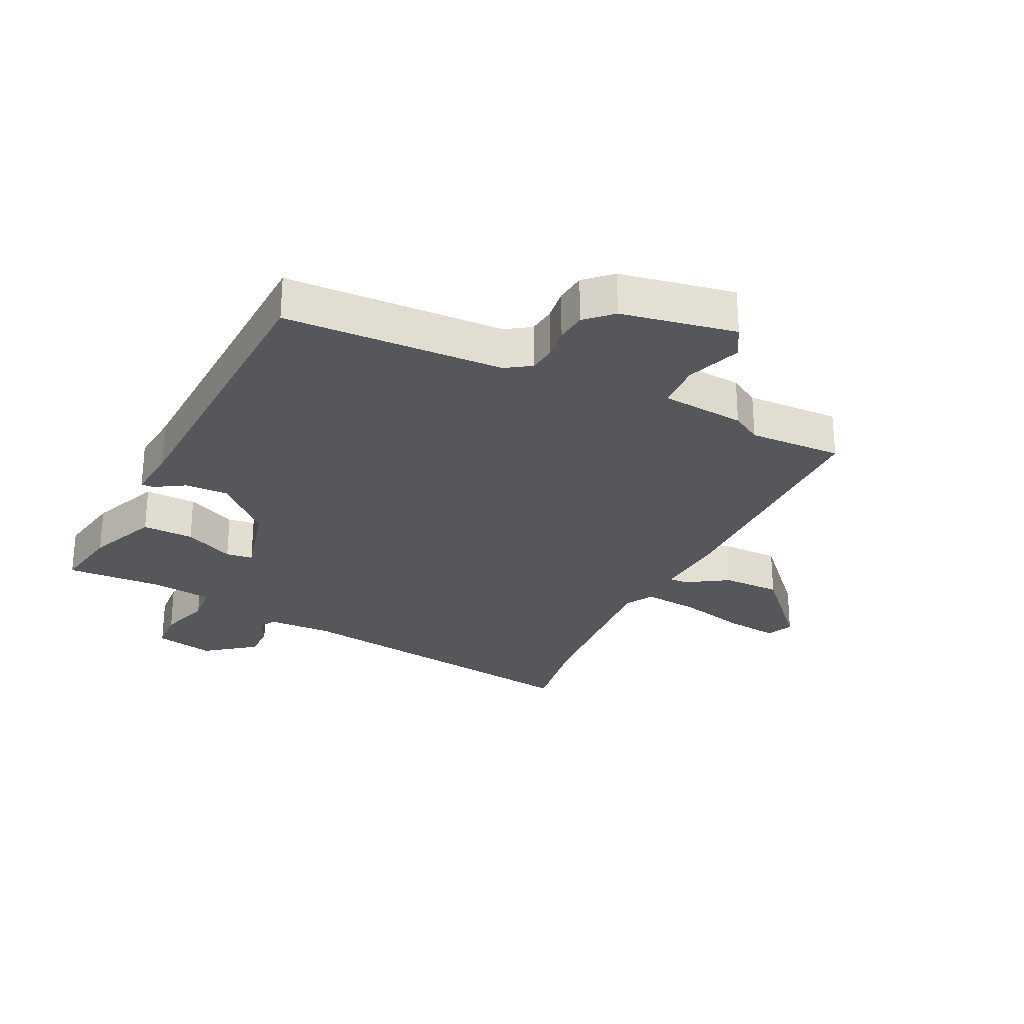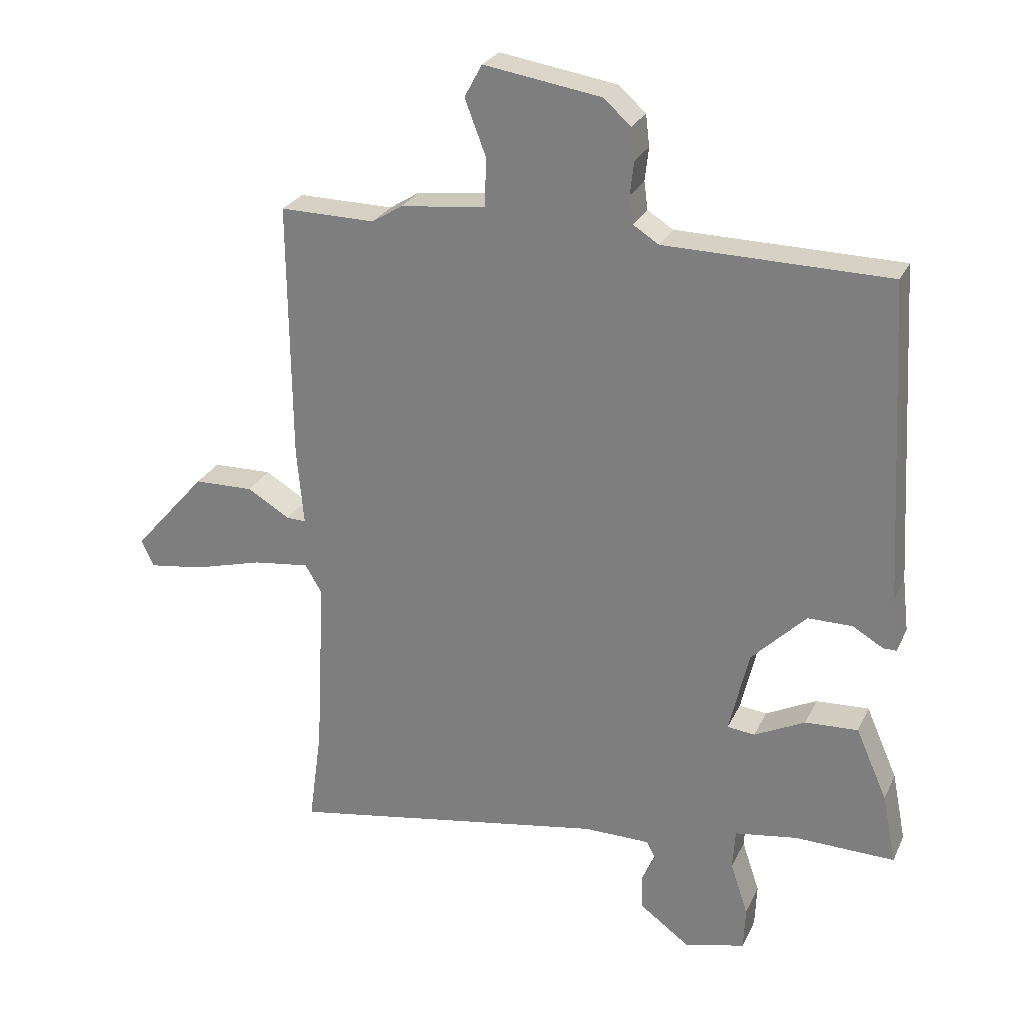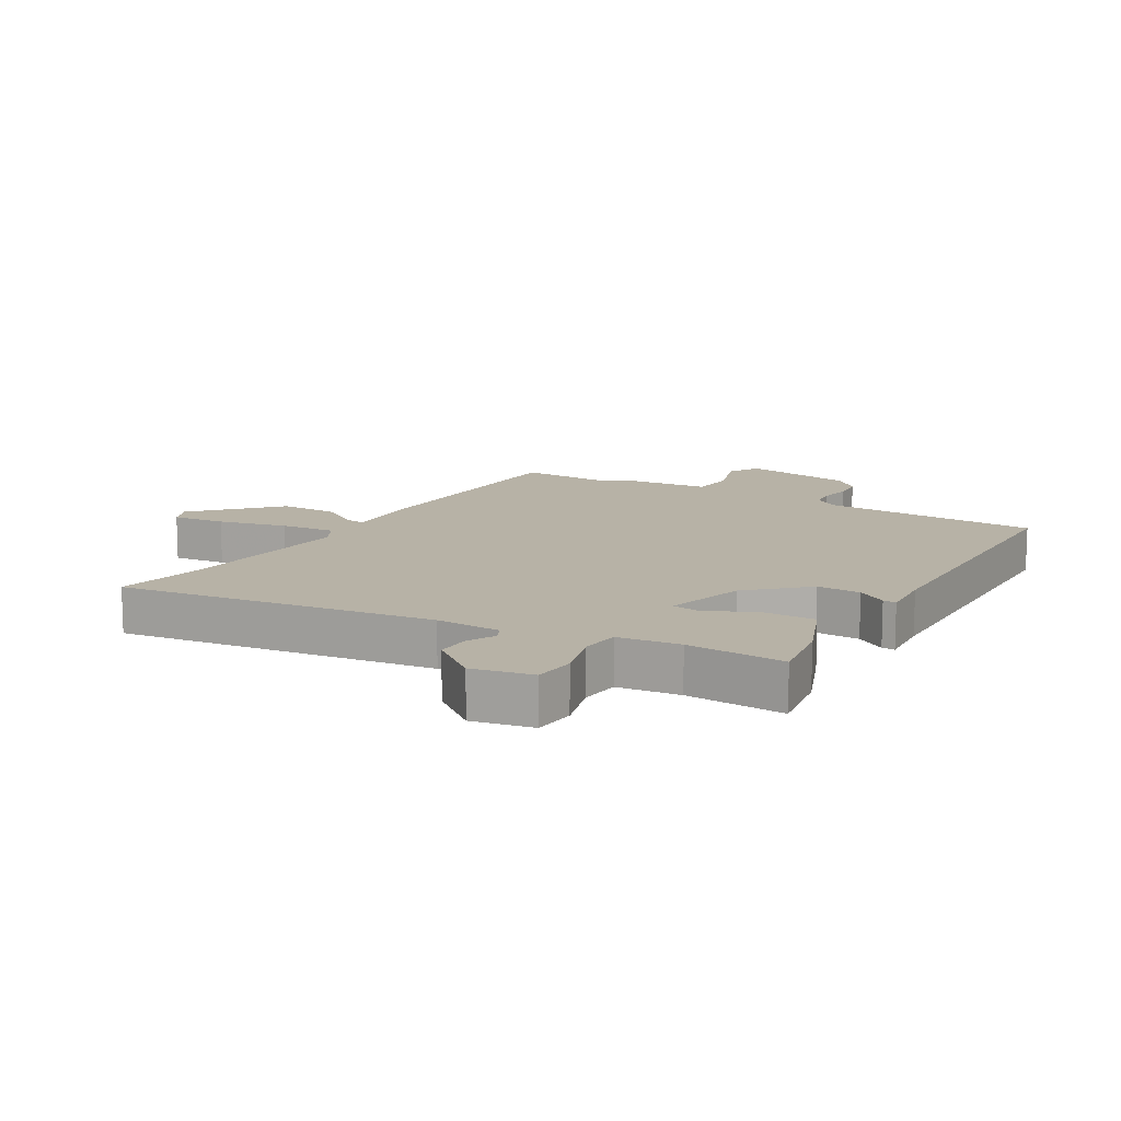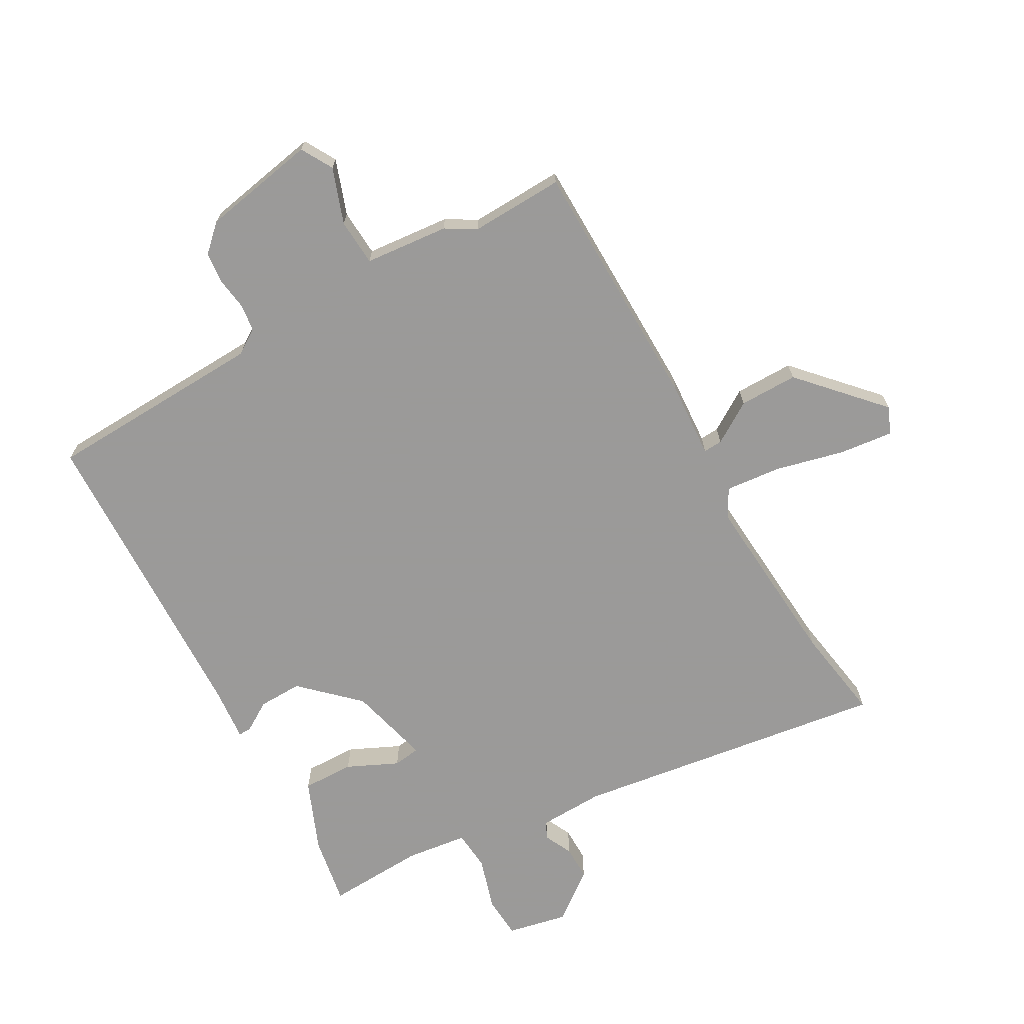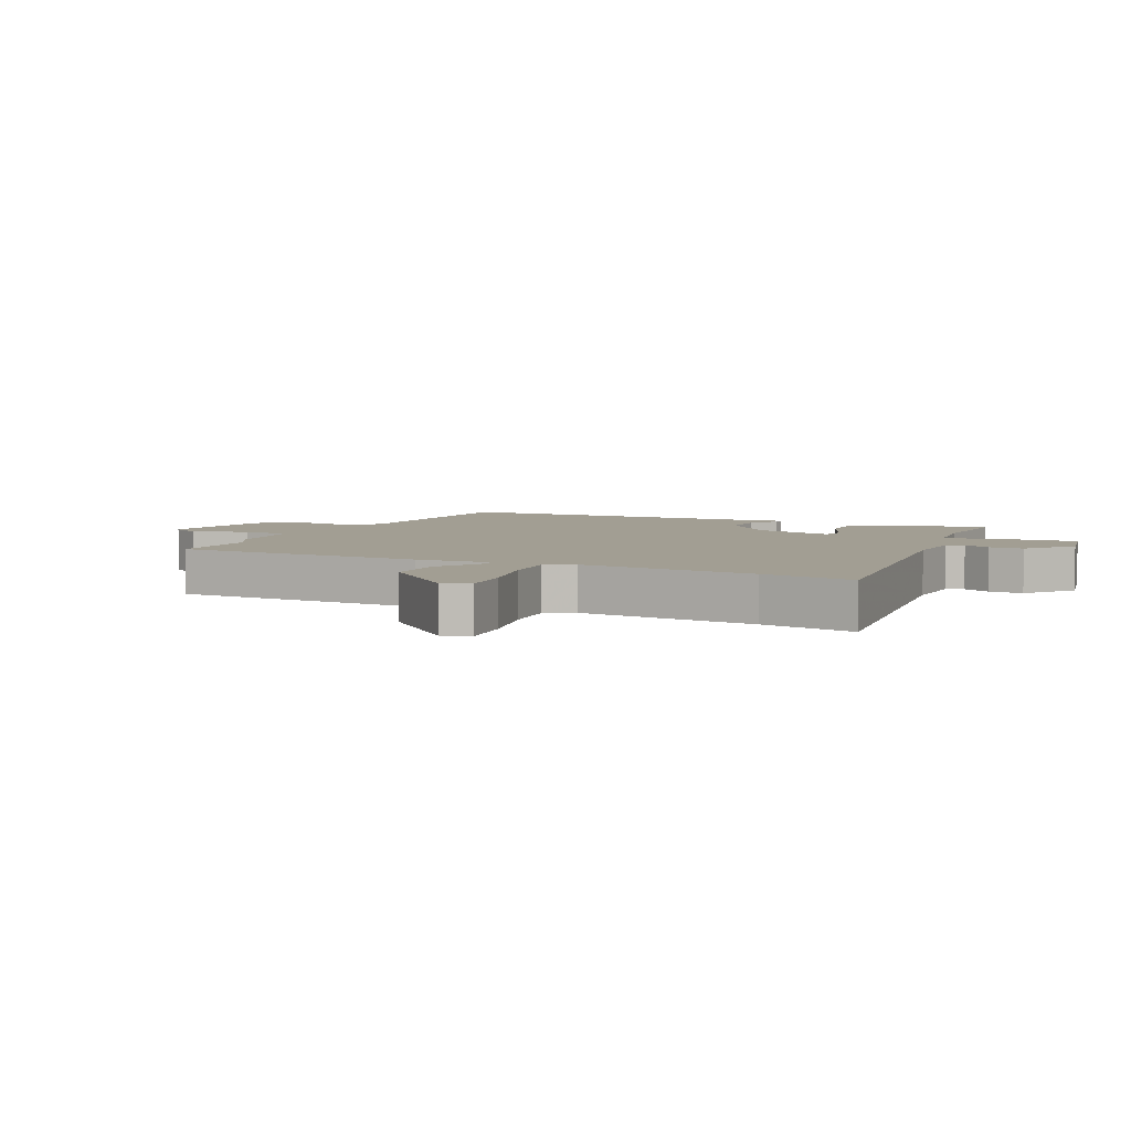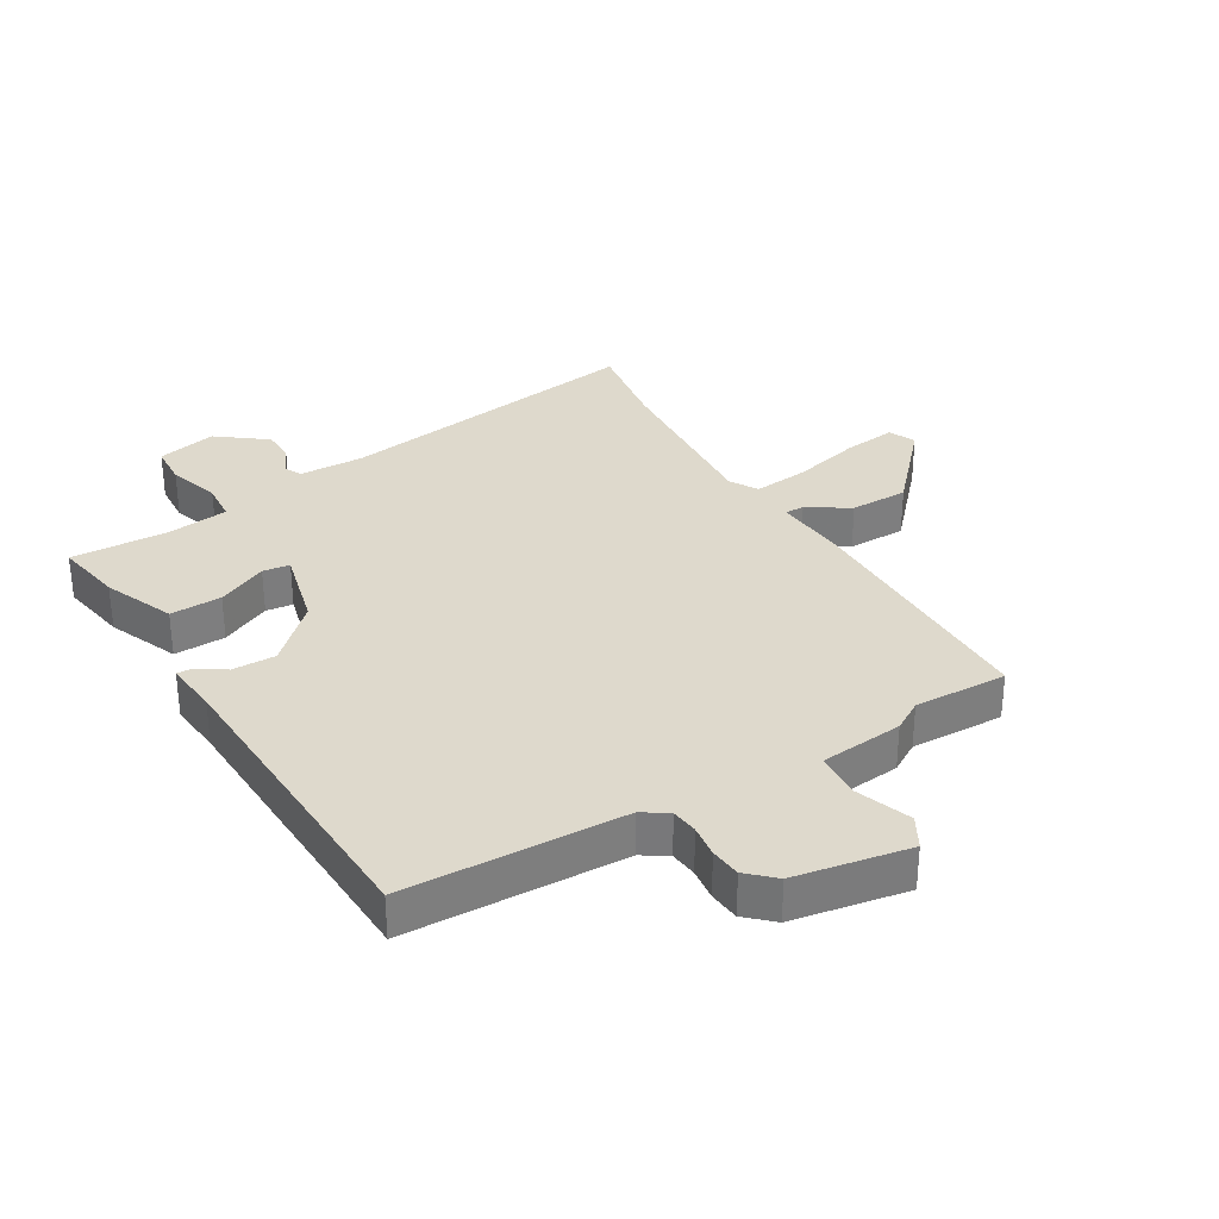
<metadata>
{"format":"obj","ext":"obj","renderer":"f3d","projection":"perspective","resolution":1024,"background":"white","views":[{"elev":-27.2,"azim":-24.7,"up":"+Y"},{"elev":26.2,"azim":-159.2,"up":"+Z"},{"elev":12.5,"azim":-147.4,"up":"+Y"},{"elev":-69.5,"azim":30.7,"up":"+Y"},{"elev":5.1,"azim":117.5,"up":"+Y"},{"elev":32.1,"azim":-29.8,"up":"+Y"}]}
</metadata>
<code>
v 0.367 0.07 0.498
v 0.519 0.07 0.5
v 0.515 0.07 0.086
v 0.504 0.07 -0.038
v 0.535 0.07 -0.037
v 0.603 0.07 0.004
v 0.698 0.07 0.002
v 0.814 0.07 -0.13
v 0.794 0.07 -0.173
v 0.707 0.07 -0.161
v 0.596 0.07 -0.131
v 0.506 0.07 -0.12
v 0.479 0.07 -0.165
v 0.494 0.07 -0.454
v 0.515 0.07 -0.608
v 0.006 0.07 -0.523
v -0.1 0.07 -0.524
v -0.114 0.07 -0.551
v -0.093 0.07 -0.597
v -0.094 0.07 -0.653
v -0.174 0.07 -0.712
v -0.271 0.07 -0.689
v -0.274 0.07 -0.62
v -0.246 0.07 -0.536
v -0.25 0.07 -0.471
v -0.35 0.07 -0.456
v -0.509 0.07 -0.46
v -0.487 0.07 -0.349
v -0.437 0.07 -0.235
v -0.353 0.07 -0.239
v -0.272 0.07 -0.279
v -0.228 0.07 -0.274
v -0.259 0.07 -0.141
v -0.346 0.07 -0.054
v -0.417 0.07 -0.054
v -0.466 0.07 -0.083
v -0.487 0.07 -0.083
v -0.477 0.07 0.004
v -0.448 0.07 0.513
v -0.091 0.07 0.519
v -0.05 0.07 0.545
v -0.044 0.07 0.589
v -0.05 0.07 0.642
v -0.044 0.07 0.692
v -0.001 0.07 0.731
v 0.186 0.07 0.761
v 0.214 0.07 0.709
v 0.18 0.07 0.62
v 0.183 0.07 0.544
v 0.319 0.07 0.528
v 0.367 0 0.498
v 0.519 0 0.5
v 0.515 0 0.086
v 0.504 0 -0.038
v 0.535 0 -0.037
v 0.603 0 0.004
v 0.698 0 0.002
v 0.814 0 -0.13
v 0.794 0 -0.173
v 0.707 0 -0.161
v 0.596 0 -0.131
v 0.506 0 -0.12
v 0.479 0 -0.165
v 0.494 0 -0.454
v 0.515 0 -0.608
v 0.006 0 -0.523
v -0.1 0 -0.524
v -0.114 0 -0.551
v -0.093 0 -0.597
v -0.094 0 -0.653
v -0.174 0 -0.712
v -0.271 0 -0.689
v -0.274 0 -0.62
v -0.246 0 -0.536
v -0.25 0 -0.471
v -0.35 0 -0.456
v -0.509 0 -0.46
v -0.487 0 -0.349
v -0.437 0 -0.235
v -0.353 0 -0.239
v -0.272 0 -0.279
v -0.228 0 -0.274
v -0.259 0 -0.141
v -0.346 0 -0.054
v -0.417 0 -0.054
v -0.466 0 -0.083
v -0.487 0 -0.083
v -0.477 0 0.004
v -0.448 0 0.513
v -0.091 0 0.519
v -0.05 0 0.545
v -0.044 0 0.589
v -0.05 0 0.642
v -0.044 0 0.692
v -0.001 0 0.731
v 0.186 0 0.761
v 0.214 0 0.709
v 0.18 0 0.62
v 0.183 0 0.544
v 0.319 0 0.528
f 49 50 1
f 45 46 47 48
f 45 48 49
f 42 43 44 45
f 41 42 45 49
f 40 41 49 1
f 38 39 40 1
f 35 36 37 38
f 34 35 38 1
f 28 29 30 31
f 26 27 28 31
f 25 26 31 32
f 24 25 32
f 21 22 23 24
f 21 24 32
f 18 19 20 21
f 18 21 32
f 17 18 32 33
f 14 15 16
f 13 14 16 17
f 12 13 17 33
f 8 9 10 11
f 8 11 12
f 5 6 7 8
f 4 5 8 12
f 1 2 3 4
f 12 33 34
f 1 4 12 34
f 51 100 99
f 98 97 96 95
f 99 98 95
f 95 94 93 92
f 99 95 92 91
f 51 99 91 90
f 51 90 89 88
f 88 87 86 85
f 51 88 85 84
f 81 80 79 78
f 81 78 77 76
f 82 81 76 75
f 82 75 74
f 74 73 72 71
f 82 74 71
f 71 70 69 68
f 82 71 68
f 83 82 68 67
f 66 65 64
f 67 66 64 63
f 83 67 63 62
f 61 60 59 58
f 62 61 58
f 58 57 56 55
f 62 58 55 54
f 54 53 52 51
f 84 83 62
f 84 62 54 51
f 1 51 52 2
f 2 52 53 3
f 3 53 54 4
f 4 54 55 5
f 5 55 56 6
f 6 56 57 7
f 7 57 58 8
f 8 58 59 9
f 9 59 60 10
f 10 60 61 11
f 11 61 62 12
f 12 62 63 13
f 13 63 64 14
f 14 64 65 15
f 15 65 66 16
f 16 66 67 17
f 17 67 68 18
f 18 68 69 19
f 19 69 70 20
f 20 70 71 21
f 21 71 72 22
f 22 72 73 23
f 23 73 74 24
f 24 74 75 25
f 25 75 76 26
f 26 76 77 27
f 27 77 78 28
f 28 78 79 29
f 29 79 80 30
f 30 80 81 31
f 31 81 82 32
f 32 82 83 33
f 33 83 84 34
f 34 84 85 35
f 35 85 86 36
f 36 86 87 37
f 37 87 88 38
f 38 88 89 39
f 39 89 90 40
f 40 90 91 41
f 41 91 92 42
f 42 92 93 43
f 43 93 94 44
f 44 94 95 45
f 45 95 96 46
f 46 96 97 47
f 47 97 98 48
f 48 98 99 49
f 49 99 100 50
f 50 100 51 1

</code>
